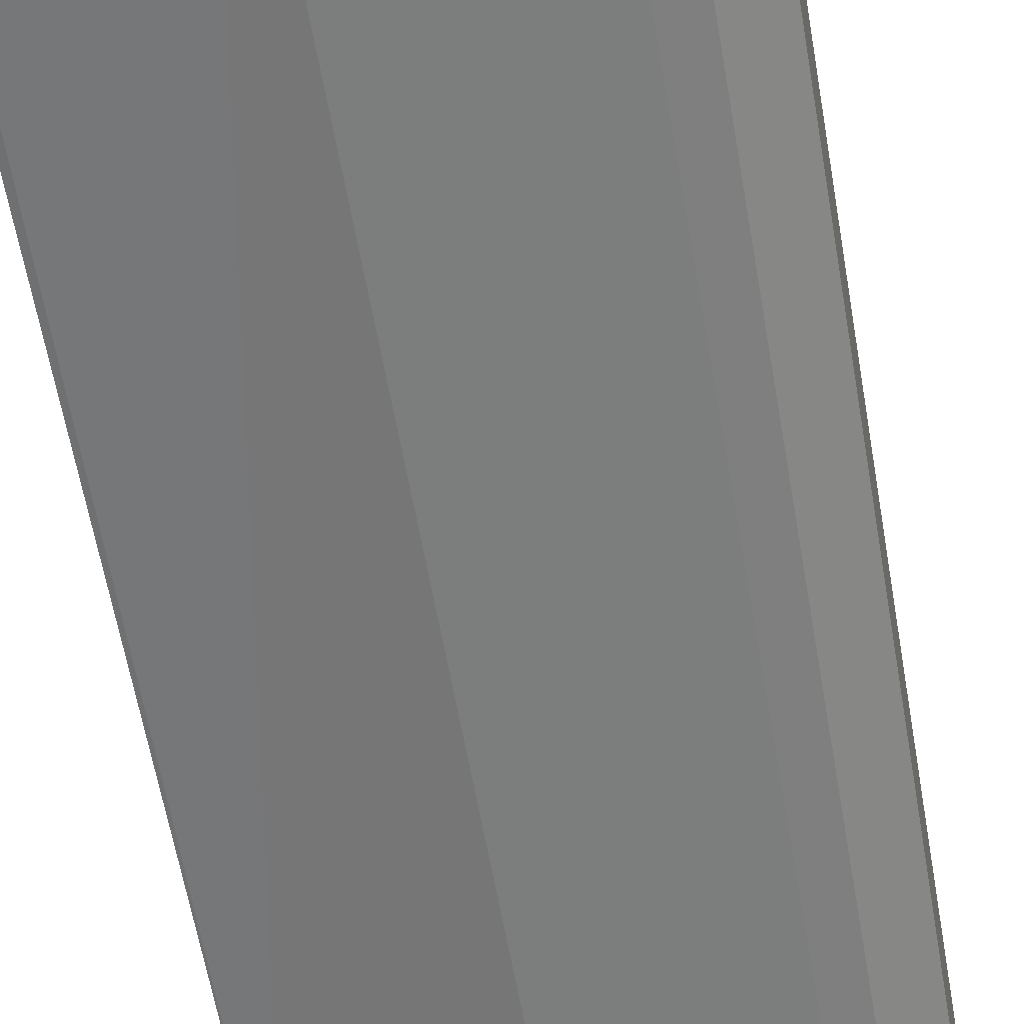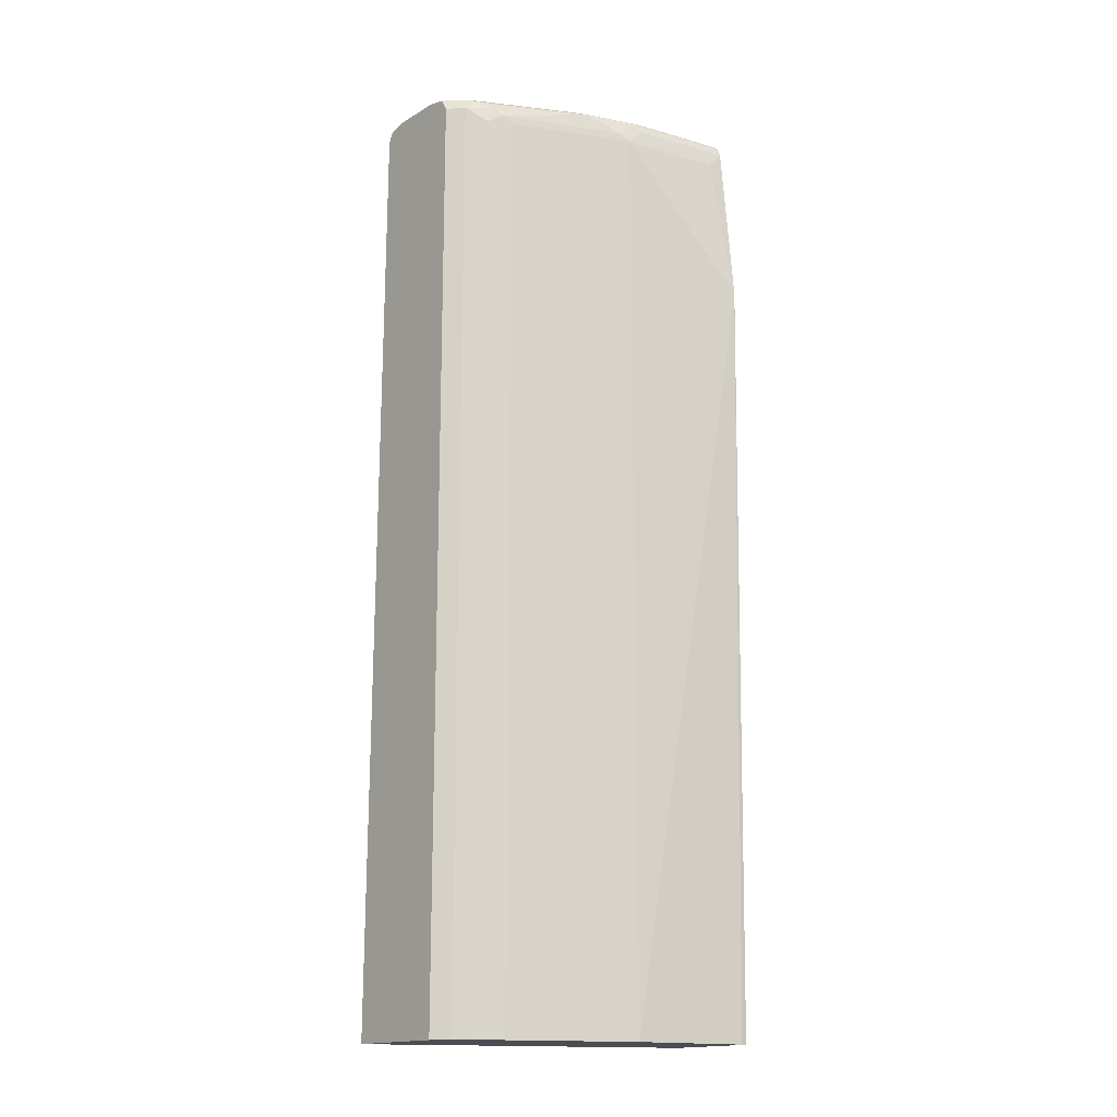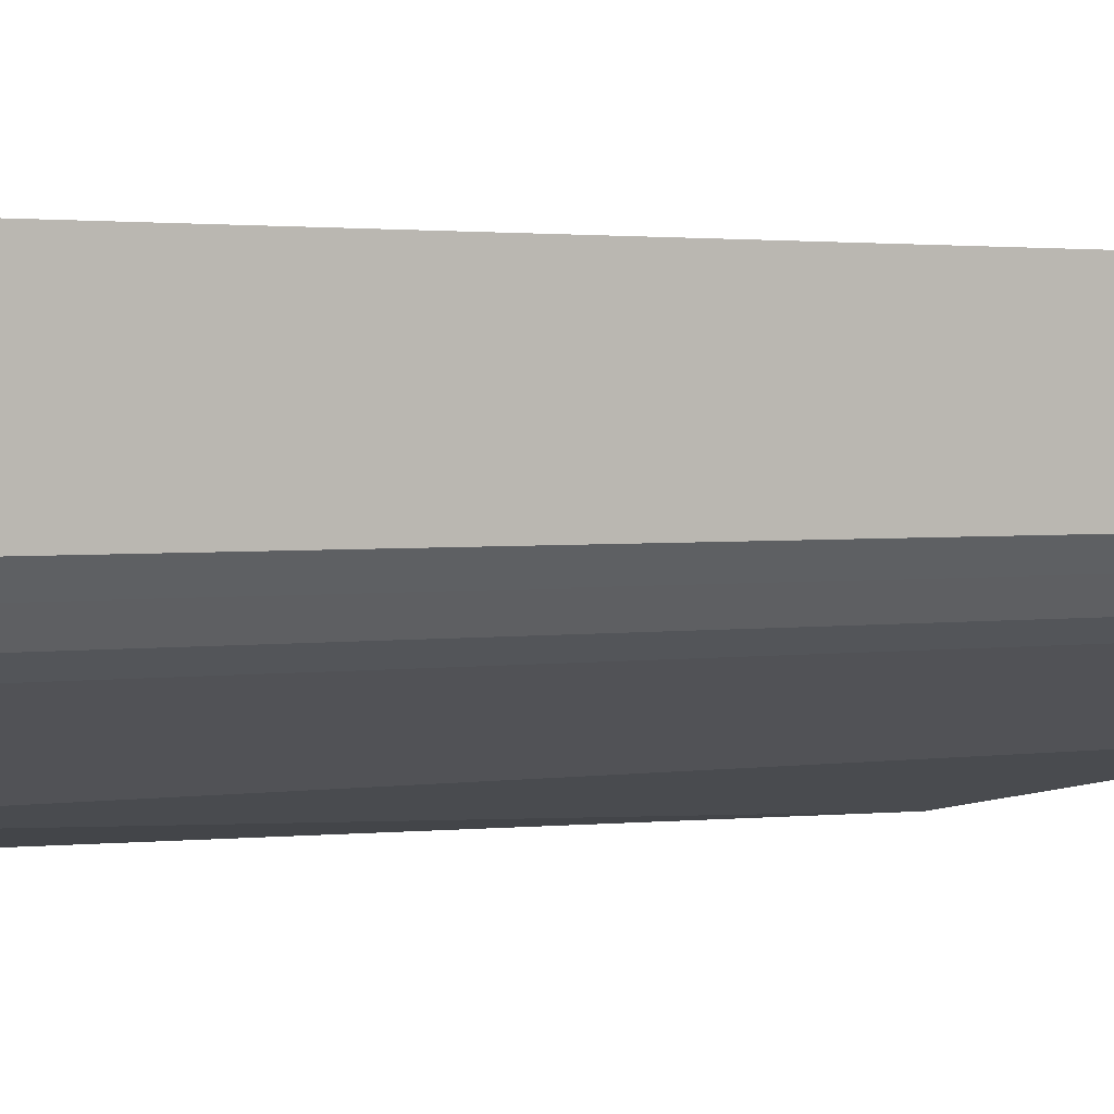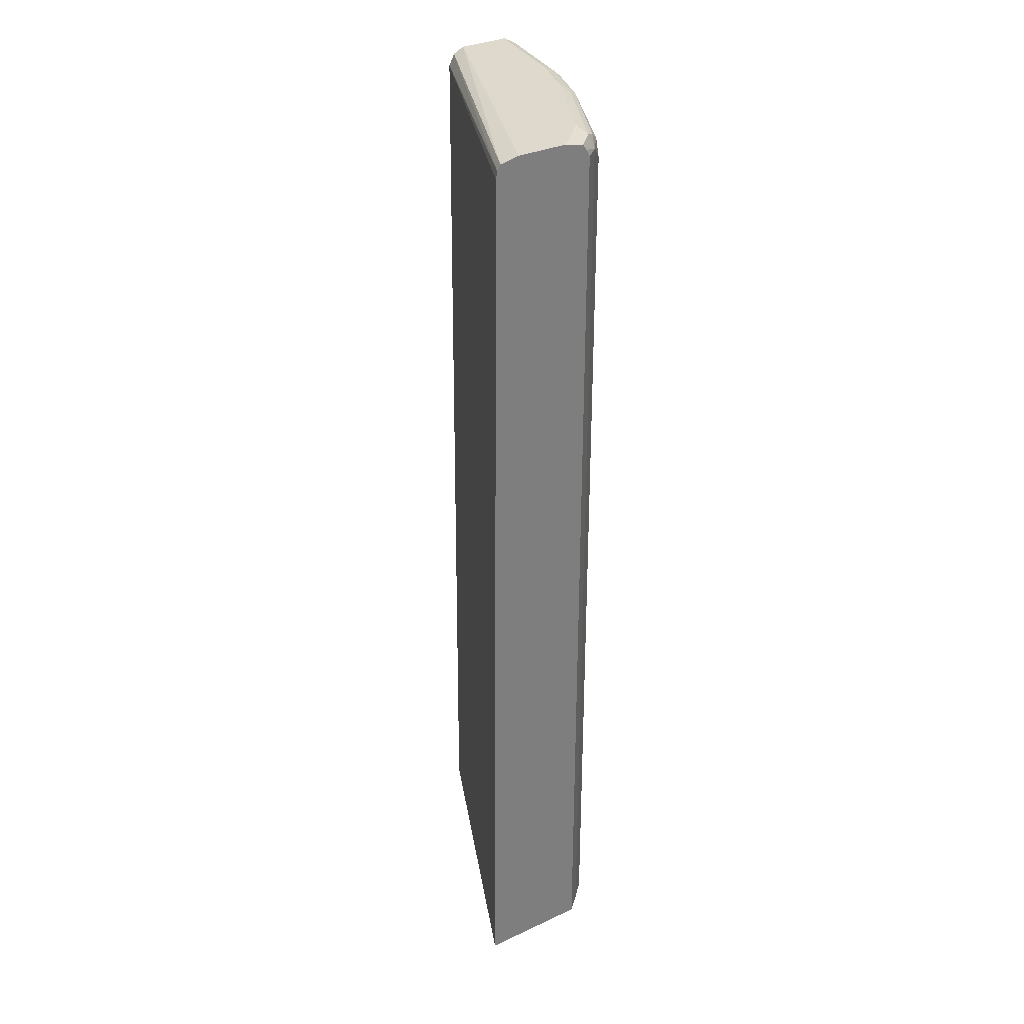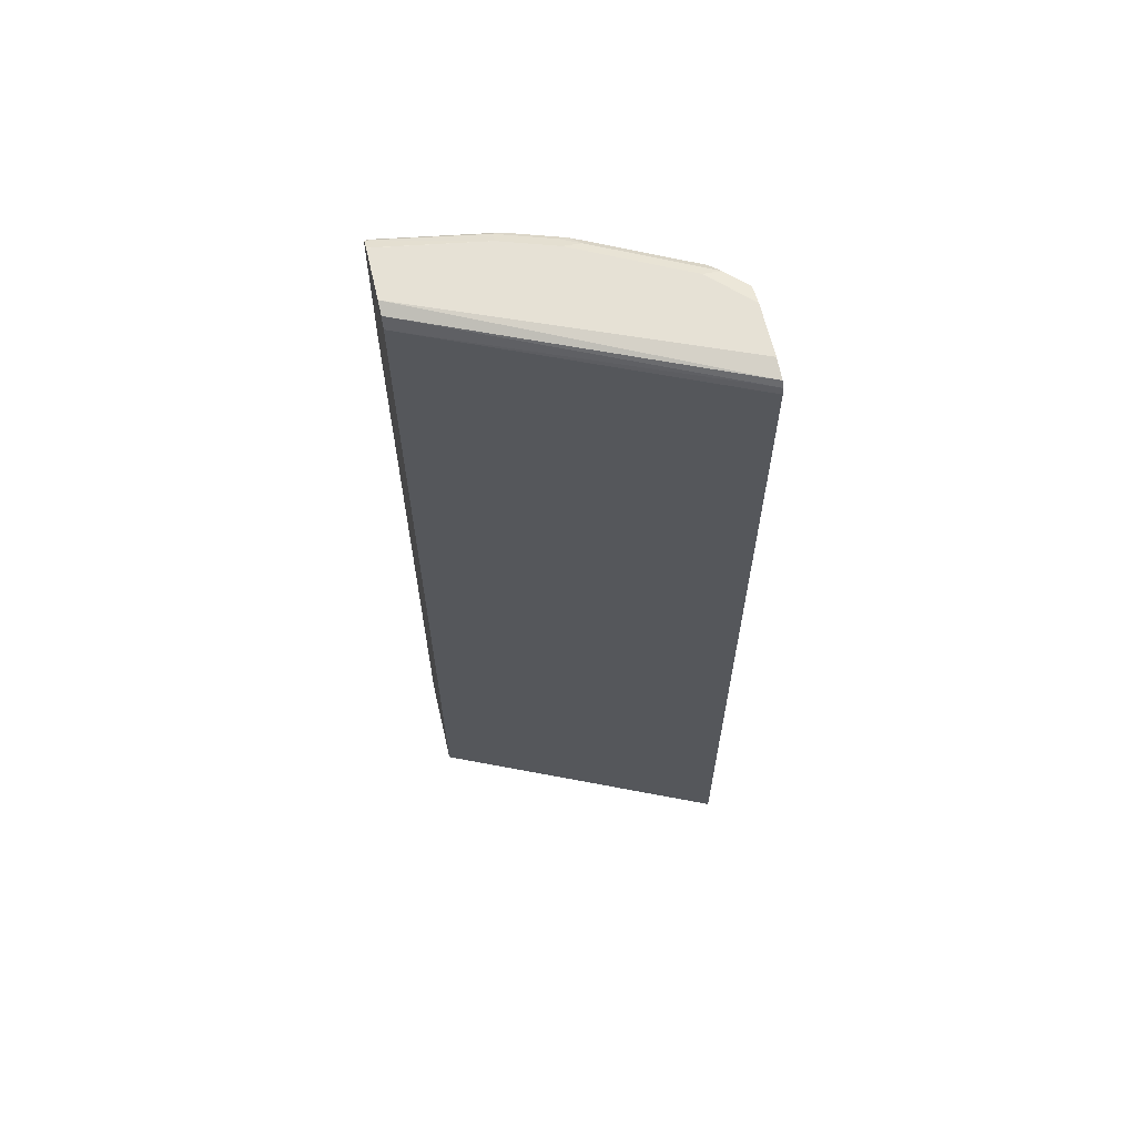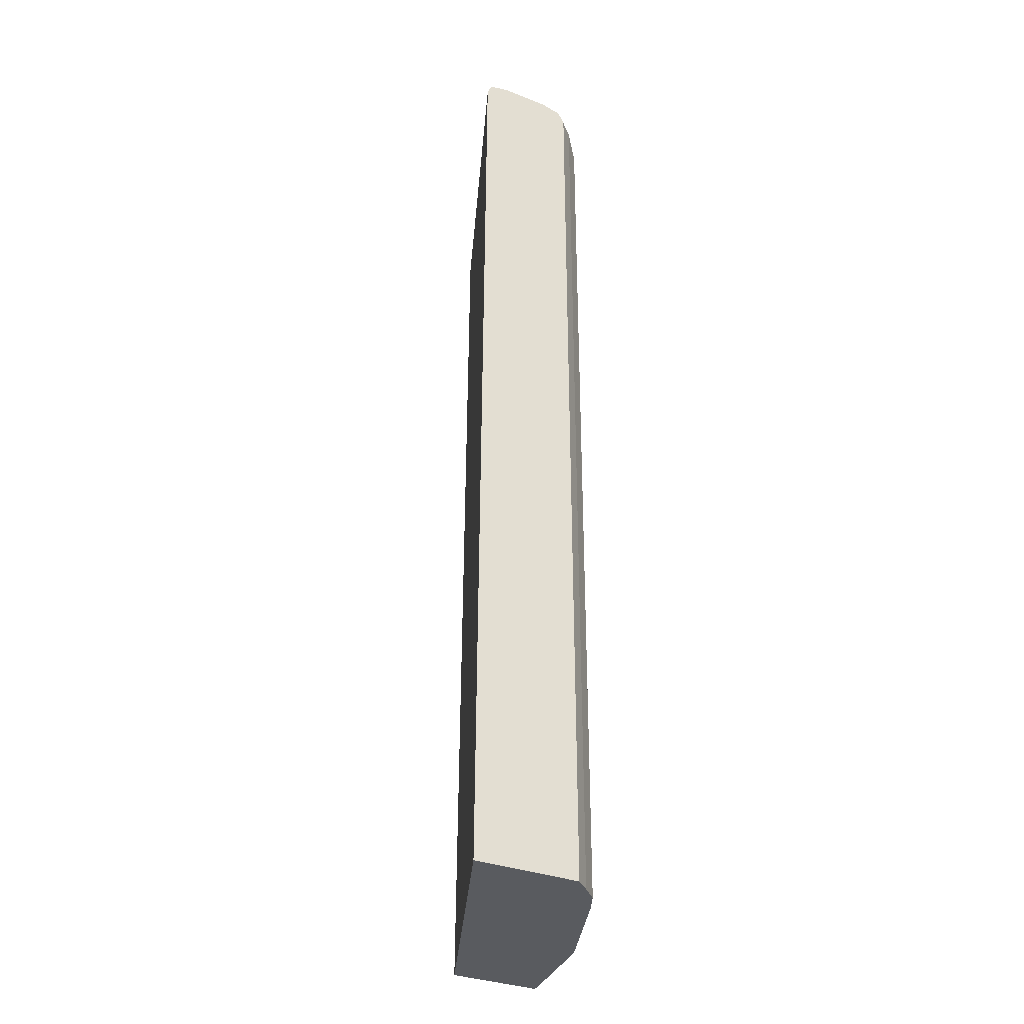
<metadata>
{"format":"obj","ext":"obj","renderer":"f3d","projection":"perspective","resolution":1024,"background":"white","views":[{"elev":-54.1,"azim":9.2,"up":"+Z"},{"elev":-16.4,"azim":140.0,"up":"+Y"},{"elev":1.8,"azim":55.0,"up":"+Z"},{"elev":32.2,"azim":57.0,"up":"+Y"},{"elev":64.1,"azim":-13.1,"up":"+Y"},{"elev":-32.5,"azim":61.4,"up":"+Y"}]}
</metadata>
<code>
v 0.03596 -0.4361 -0.3404
v 0.04156 -0.4361 -0.3404
v 0.03596 -0.4361 -0.2419
v 0.03596 0.3715 -0.3527
v 0.1592 -0.4361 -0.3184
v 0.3387 -0.4361 -0.1071
v 0.03596 0.5483 -0.2476
v 0.03596 0.5483 -0.3359
v 0.05308 0.5307 -0.3361
v 0.1592 0.5307 -0.3184
v 0.283 -0.4361 -0.2653
v 0.3387 -0.4361 -0.2199
v 0.3387 0.5483 -0.1137
v 0.3387 0.5556 -0.1155
v 0.03596 0.5489 -0.2479
v 0.03596 0.5489 -0.3358
v 0.1415 0.5483 -0.3184
v 0.1681 0.5395 -0.314
v 0.283 0.5307 -0.2653
v 0.2948 -0.4361 -0.2595
v 0.3243 -0.4361 -0.2359
v 0.3387 0.5483 -0.2199
v 0.03596 0.5601 -0.2535
v 0.3387 0.5616 -0.1191
v 0.03596 0.56 -0.3303
v 0.04425 0.5572 -0.3317
v 0.1504 0.5572 -0.314
v 0.2034 0.5572 -0.2963
v 0.2919 0.5395 -0.2609
v 0.2948 0.5307 -0.2595
v 0.3066 -0.4361 -0.2535
v 0.3243 0.5483 -0.2359
v 0.3387 0.5559 -0.2161
v 0.03596 0.5661 -0.2653
v 0.3387 0.5661 -0.139
v 0.1415 0.5601 -0.3125
v 0.03596 0.5602 -0.3299
v 0.1946 0.5601 -0.2948
v 0.2742 0.5572 -0.2609
v 0.3007 0.5483 -0.2543
v 0.2123 0.5616 -0.2852
v 0.2477 0.5616 -0.2676
v 0.3066 0.5307 -0.2535
v 0.3096 0.5572 -0.2432
v 0.3184 0.5616 -0.2322
v 0.3387 0.5616 -0.212
v 0.03596 0.5661 -0.3179
v 0.3387 0.5661 -0.1921
v 0.1415 0.5661 -0.3007
v 0.03596 0.5659 -0.3185
v 0.1946 0.5661 -0.283
v 0.23 0.5661 -0.2653
v 0.283 0.5616 -0.2499
v 0.3007 0.5661 -0.2299
f 27 38 28
f 28 39 40
f 28 40 29
f 28 42 39
f 28 41 42
f 29 43 30
f 29 40 43
f 27 36 38
f 32 43 40
f 28 38 41
f 25 37 36
f 21 31 43
f 25 36 27
f 24 35 34
f 23 24 34
f 22 32 33
f 21 43 32
f 20 43 31
f 20 30 43
f 19 29 30
f 18 28 29
f 18 27 28
f 32 40 44
f 25 27 26
f 32 44 45
f 41 51 52
f 33 45 46
f 16 27 17
f 47 49 50
f 46 54 48
f 45 54 46
f 45 53 54
f 44 53 45
f 42 54 53
f 42 52 54
f 41 52 42
f 39 53 44
f 39 42 53
f 39 44 40
f 38 51 41
f 38 49 51
f 37 50 49
f 36 49 38
f 36 37 49
f 34 49 47
f 34 51 49
f 34 52 51
f 34 54 52
f 34 48 54
f 34 35 48
f 32 45 33
f 16 26 27
f 6 35 24
f 14 24 23
f 4 8 9
f 3 6 7
f 2 4 5
f 1 4 2
f 1 8 4
f 1 16 8
f 1 25 16
f 1 37 25
f 1 50 37
f 1 47 50
f 4 9 10
f 1 34 47
f 1 15 23
f 1 7 15
f 1 3 7
f 1 6 3
f 1 12 6
f 1 21 12
f 1 31 21
f 1 20 31
f 1 5 11
f 1 2 5
f 1 23 34
f 4 10 5
f 1 11 20
f 5 19 11
f 5 10 19
f 14 23 15
f 12 21 32
f 11 30 20
f 11 19 30
f 10 29 19
f 10 18 29
f 10 27 18
f 10 17 27
f 9 17 10
f 9 16 17
f 12 32 22
f 7 14 15
f 8 16 9
f 6 22 33
f 6 33 46
f 6 46 48
f 6 48 35
f 6 12 22
f 6 24 14
f 6 14 13
f 6 13 7
f 7 13 14
f 16 25 26

</code>
